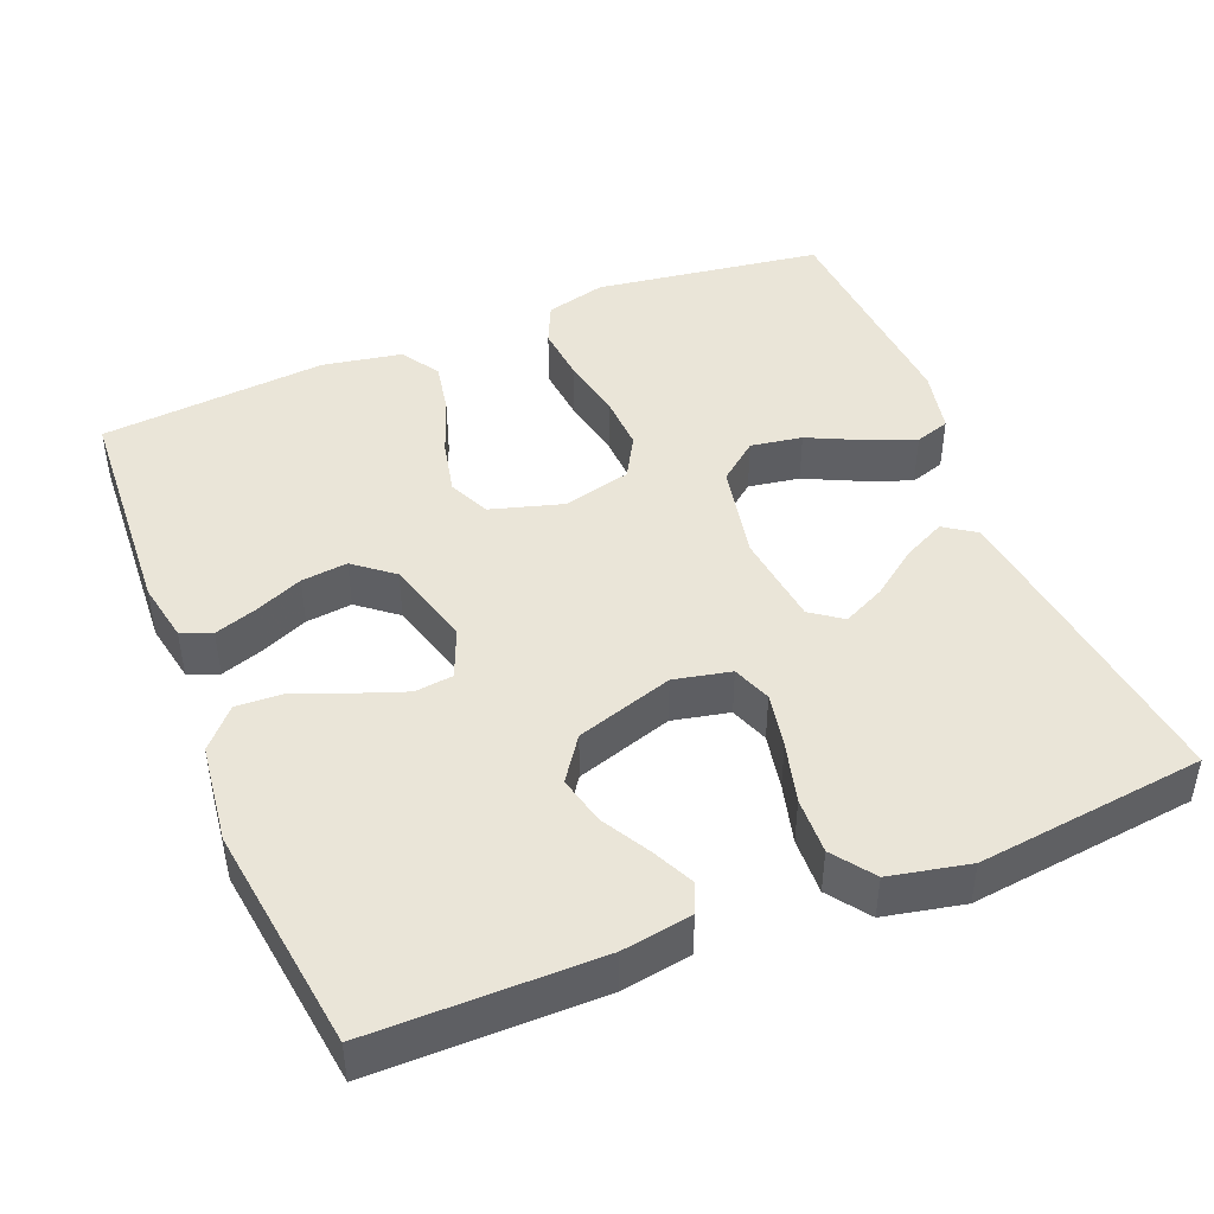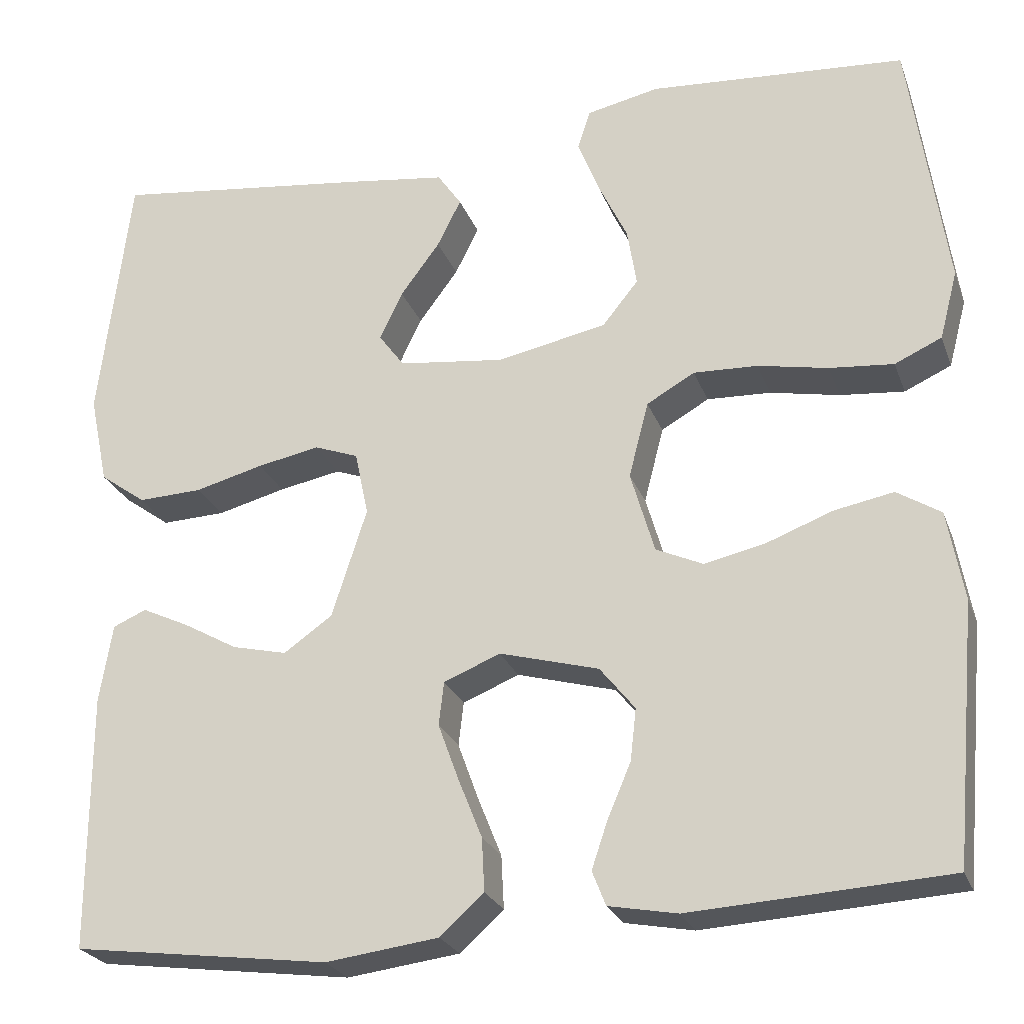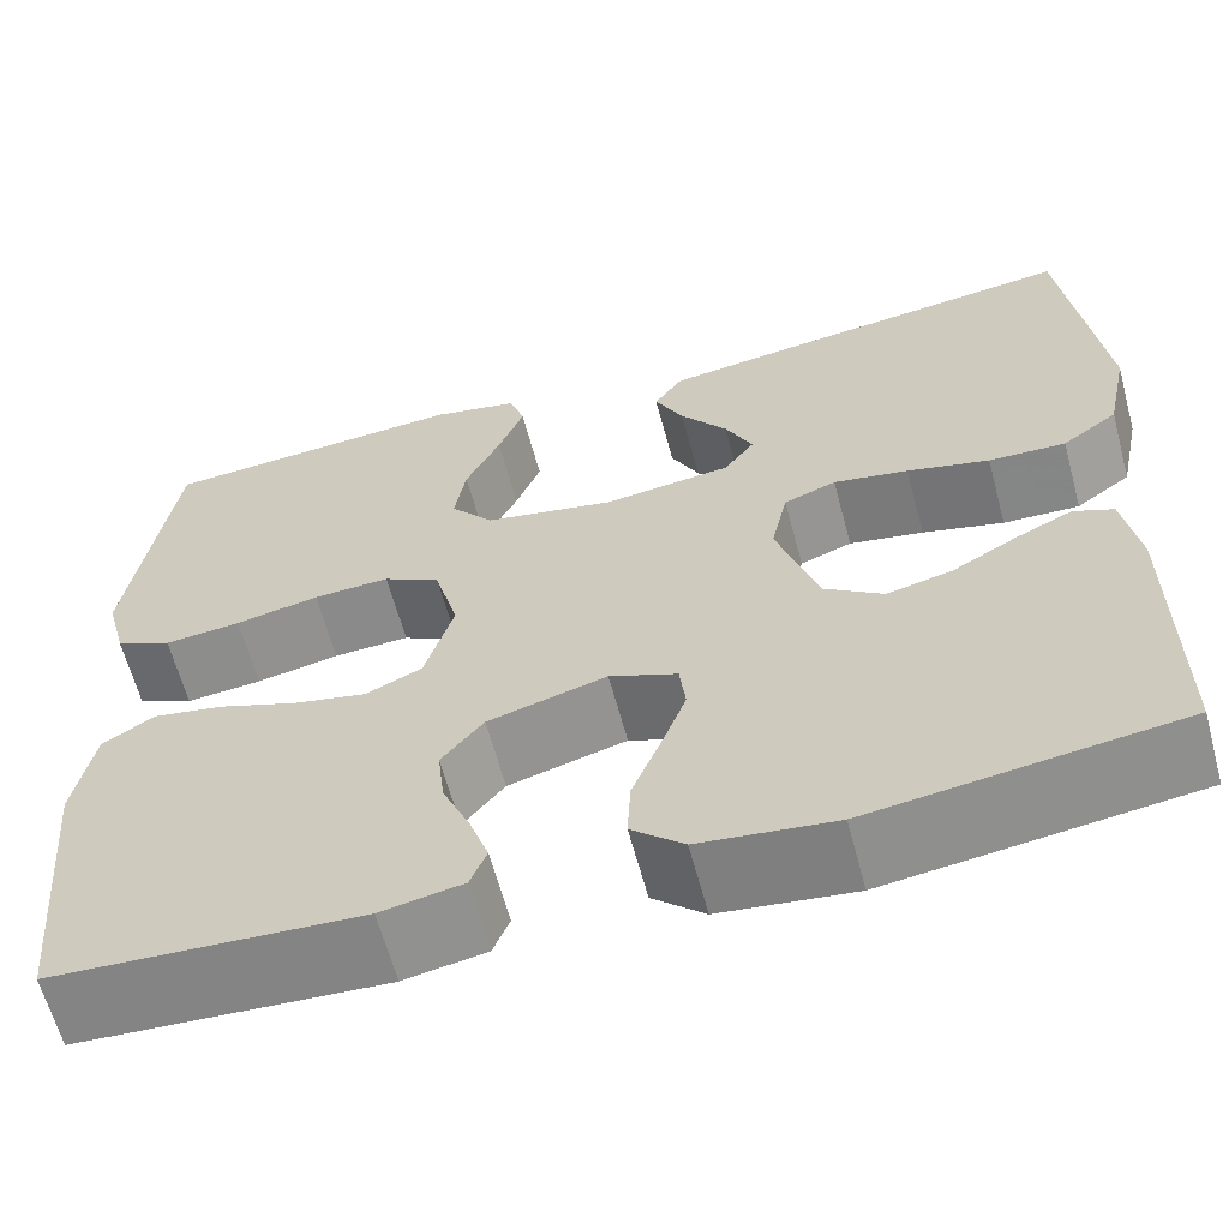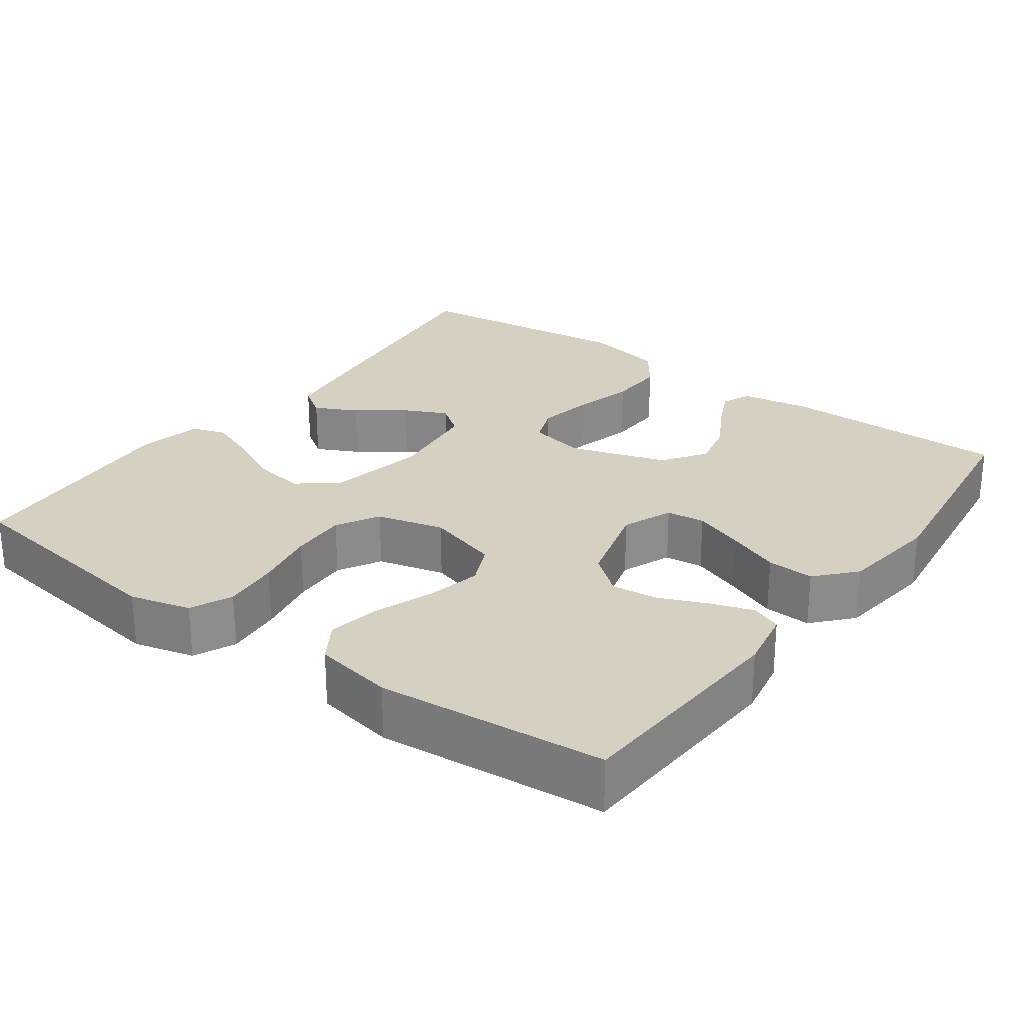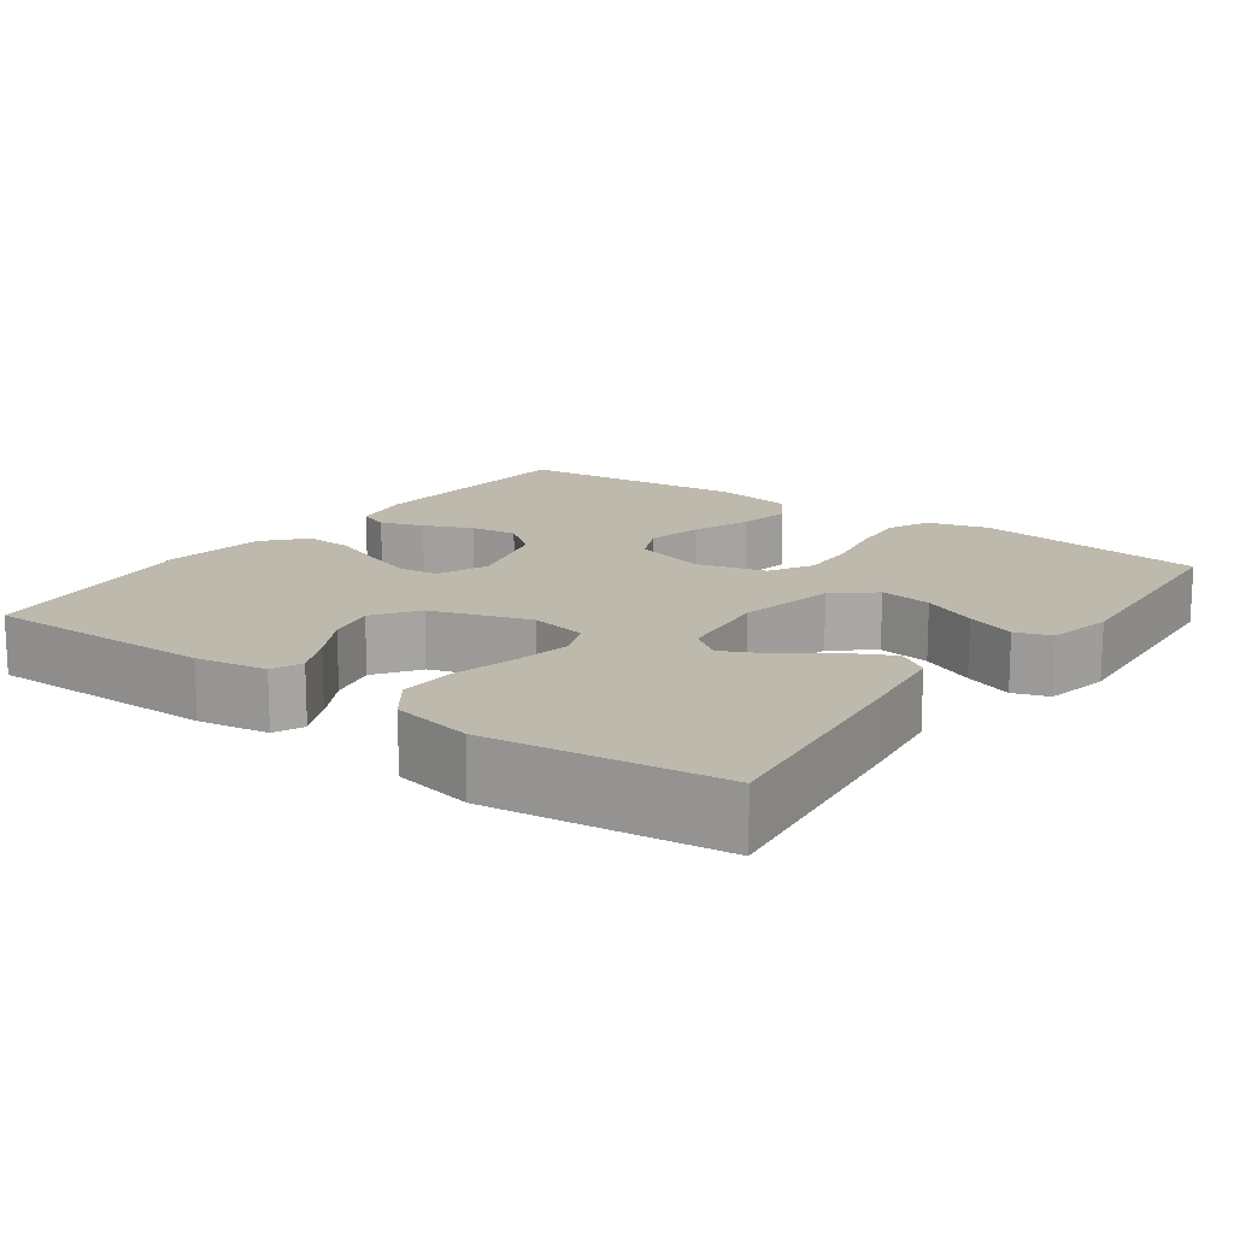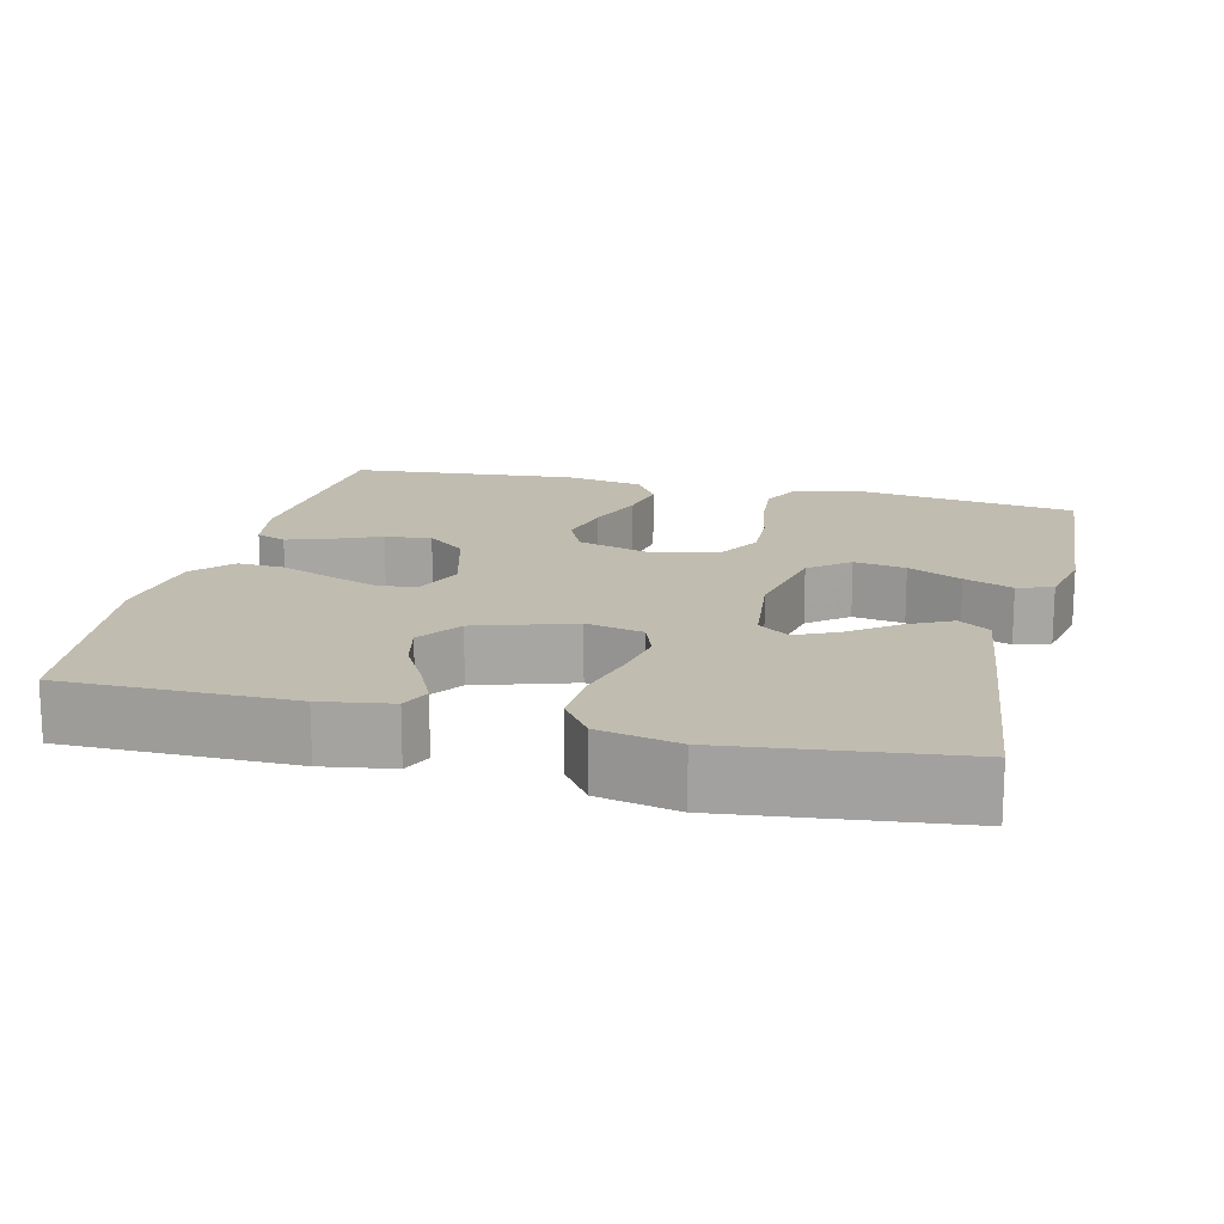
<metadata>
{"format":"obj","ext":"obj","renderer":"f3d","projection":"perspective","resolution":1024,"background":"white","views":[{"elev":45.1,"azim":-112.1,"up":"+Y"},{"elev":-24.8,"azim":17.5,"up":"+Z"},{"elev":-62.8,"azim":-165.0,"up":"+Z"},{"elev":26.5,"azim":126.1,"up":"+Y"},{"elev":15.1,"azim":-54.3,"up":"+Y"},{"elev":16.3,"azim":-76.1,"up":"+Y"}]}
</metadata>
<code>
v -0.5 0.07 0.5
v -0.2 0.07 0.463
v -0.081 0.07 0.447
v -0.053 0.07 0.406
v -0.081 0.07 0.35
v -0.127 0.07 0.288
v -0.154 0.07 0.232
v -0.124 0.07 0.191
v 0 0.07 0.176
v 0.128 0.07 0.202
v 0.17 0.07 0.254
v 0.159 0.07 0.322
v 0.125 0.07 0.393
v 0.1 0.07 0.457
v 0.115 0.07 0.503
v 0.2 0.07 0.521
v 0.5 0.07 0.5
v 0.543 0.07 0.2
v 0.522 0.07 0.12
v 0.467 0.07 0.095
v 0.392 0.07 0.102
v 0.31 0.07 0.118
v 0.235 0.07 0.121
v 0.179 0.07 0.089
v 0.156 0.07 0
v 0.184 0.07 -0.096
v 0.239 0.07 -0.121
v 0.311 0.07 -0.105
v 0.388 0.07 -0.076
v 0.457 0.07 -0.063
v 0.508 0.07 -0.095
v 0.527 0.07 -0.2
v 0.5 0.07 -0.5
v 0.2 0.07 -0.518
v 0.12 0.07 -0.503
v 0.104 0.07 -0.463
v 0.123 0.07 -0.407
v 0.15 0.07 -0.344
v 0.157 0.07 -0.283
v 0.116 0.07 -0.232
v 0 0.07 -0.2
v -0.066 0.07 -0.227
v -0.072 0.07 -0.278
v -0.048 0.07 -0.344
v -0.02 0.07 -0.414
v -0.017 0.07 -0.476
v -0.068 0.07 -0.522
v -0.2 0.07 -0.539
v -0.5 0.07 -0.5
v -0.5 0.07 -0.2
v -0.485 0.07 -0.108
v -0.446 0.07 -0.091
v -0.391 0.07 -0.117
v -0.327 0.07 -0.153
v -0.263 0.07 -0.168
v -0.206 0.07 -0.128
v -0.165 0.07 0
v -0.181 0.07 0.075
v -0.232 0.07 0.094
v -0.305 0.07 0.08
v -0.385 0.07 0.059
v -0.46 0.07 0.056
v -0.514 0.07 0.095
v -0.536 0.07 0.2
v -0.5 0 0.5
v -0.2 0 0.463
v -0.081 0 0.447
v -0.053 0 0.406
v -0.081 0 0.35
v -0.127 0 0.288
v -0.154 0 0.232
v -0.124 0 0.191
v 0 0 0.176
v 0.128 0 0.202
v 0.17 0 0.254
v 0.159 0 0.322
v 0.125 0 0.393
v 0.1 0 0.457
v 0.115 0 0.503
v 0.2 0 0.521
v 0.5 0 0.5
v 0.543 0 0.2
v 0.522 0 0.12
v 0.467 0 0.095
v 0.392 0 0.102
v 0.31 0 0.118
v 0.235 0 0.121
v 0.179 0 0.089
v 0.156 0 0
v 0.184 0 -0.096
v 0.239 0 -0.121
v 0.311 0 -0.105
v 0.388 0 -0.076
v 0.457 0 -0.063
v 0.508 0 -0.095
v 0.527 0 -0.2
v 0.5 0 -0.5
v 0.2 0 -0.518
v 0.12 0 -0.503
v 0.104 0 -0.463
v 0.123 0 -0.407
v 0.15 0 -0.344
v 0.157 0 -0.283
v 0.116 0 -0.232
v 0 0 -0.2
v -0.066 0 -0.227
v -0.072 0 -0.278
v -0.048 0 -0.344
v -0.02 0 -0.414
v -0.017 0 -0.476
v -0.068 0 -0.522
v -0.2 0 -0.539
v -0.5 0 -0.5
v -0.5 0 -0.2
v -0.485 0 -0.108
v -0.446 0 -0.091
v -0.391 0 -0.117
v -0.327 0 -0.153
v -0.263 0 -0.168
v -0.206 0 -0.128
v -0.165 0 0
v -0.181 0 0.075
v -0.232 0 0.094
v -0.305 0 0.08
v -0.385 0 0.059
v -0.46 0 0.056
v -0.514 0 0.095
v -0.536 0 0.2
f 60 61 62 63
f 59 60 63 64
f 51 52 53 54
f 49 50 51 54
f 49 54 55
f 48 49 55 56
f 44 45 46 47
f 43 44 47 48
f 42 43 48 56
f 35 36 37 38
f 33 34 35 38
f 33 38 39
f 32 33 39 40
f 28 29 30 31
f 27 28 31 32
f 19 20 21 22
f 19 22 23
f 18 19 23
f 17 18 23
f 16 17 23 24
f 12 13 14 15
f 12 15 16
f 11 12 16
f 3 4 5 6
f 3 6 7
f 2 3 7
f 59 64 1 2
f 58 59 2 7
f 57 58 7 8
f 41 42 56 57
f 41 57 8 9
f 27 32 40 41
f 26 27 41
f 25 26 41 9
f 11 16 24 25
f 10 11 25
f 9 10 25
f 127 126 125 124
f 128 127 124 123
f 118 117 116 115
f 118 115 114 113
f 119 118 113
f 120 119 113 112
f 111 110 109 108
f 112 111 108 107
f 120 112 107 106
f 102 101 100 99
f 102 99 98 97
f 103 102 97
f 104 103 97 96
f 95 94 93 92
f 96 95 92 91
f 86 85 84 83
f 87 86 83
f 87 83 82
f 87 82 81
f 88 87 81 80
f 79 78 77 76
f 80 79 76
f 80 76 75
f 70 69 68 67
f 71 70 67
f 71 67 66
f 66 65 128 123
f 71 66 123 122
f 72 71 122 121
f 121 120 106 105
f 73 72 121 105
f 105 104 96 91
f 105 91 90
f 73 105 90 89
f 89 88 80 75
f 89 75 74
f 89 74 73
f 1 65 66 2
f 2 66 67 3
f 3 67 68 4
f 4 68 69 5
f 5 69 70 6
f 6 70 71 7
f 7 71 72 8
f 8 72 73 9
f 9 73 74 10
f 10 74 75 11
f 11 75 76 12
f 12 76 77 13
f 13 77 78 14
f 14 78 79 15
f 15 79 80 16
f 16 80 81 17
f 17 81 82 18
f 18 82 83 19
f 19 83 84 20
f 20 84 85 21
f 21 85 86 22
f 22 86 87 23
f 23 87 88 24
f 24 88 89 25
f 25 89 90 26
f 26 90 91 27
f 27 91 92 28
f 28 92 93 29
f 29 93 94 30
f 30 94 95 31
f 31 95 96 32
f 32 96 97 33
f 33 97 98 34
f 34 98 99 35
f 35 99 100 36
f 36 100 101 37
f 37 101 102 38
f 38 102 103 39
f 39 103 104 40
f 40 104 105 41
f 41 105 106 42
f 42 106 107 43
f 43 107 108 44
f 44 108 109 45
f 45 109 110 46
f 46 110 111 47
f 47 111 112 48
f 48 112 113 49
f 49 113 114 50
f 50 114 115 51
f 51 115 116 52
f 52 116 117 53
f 53 117 118 54
f 54 118 119 55
f 55 119 120 56
f 56 120 121 57
f 57 121 122 58
f 58 122 123 59
f 59 123 124 60
f 60 124 125 61
f 61 125 126 62
f 62 126 127 63
f 63 127 128 64
f 64 128 65 1

</code>
